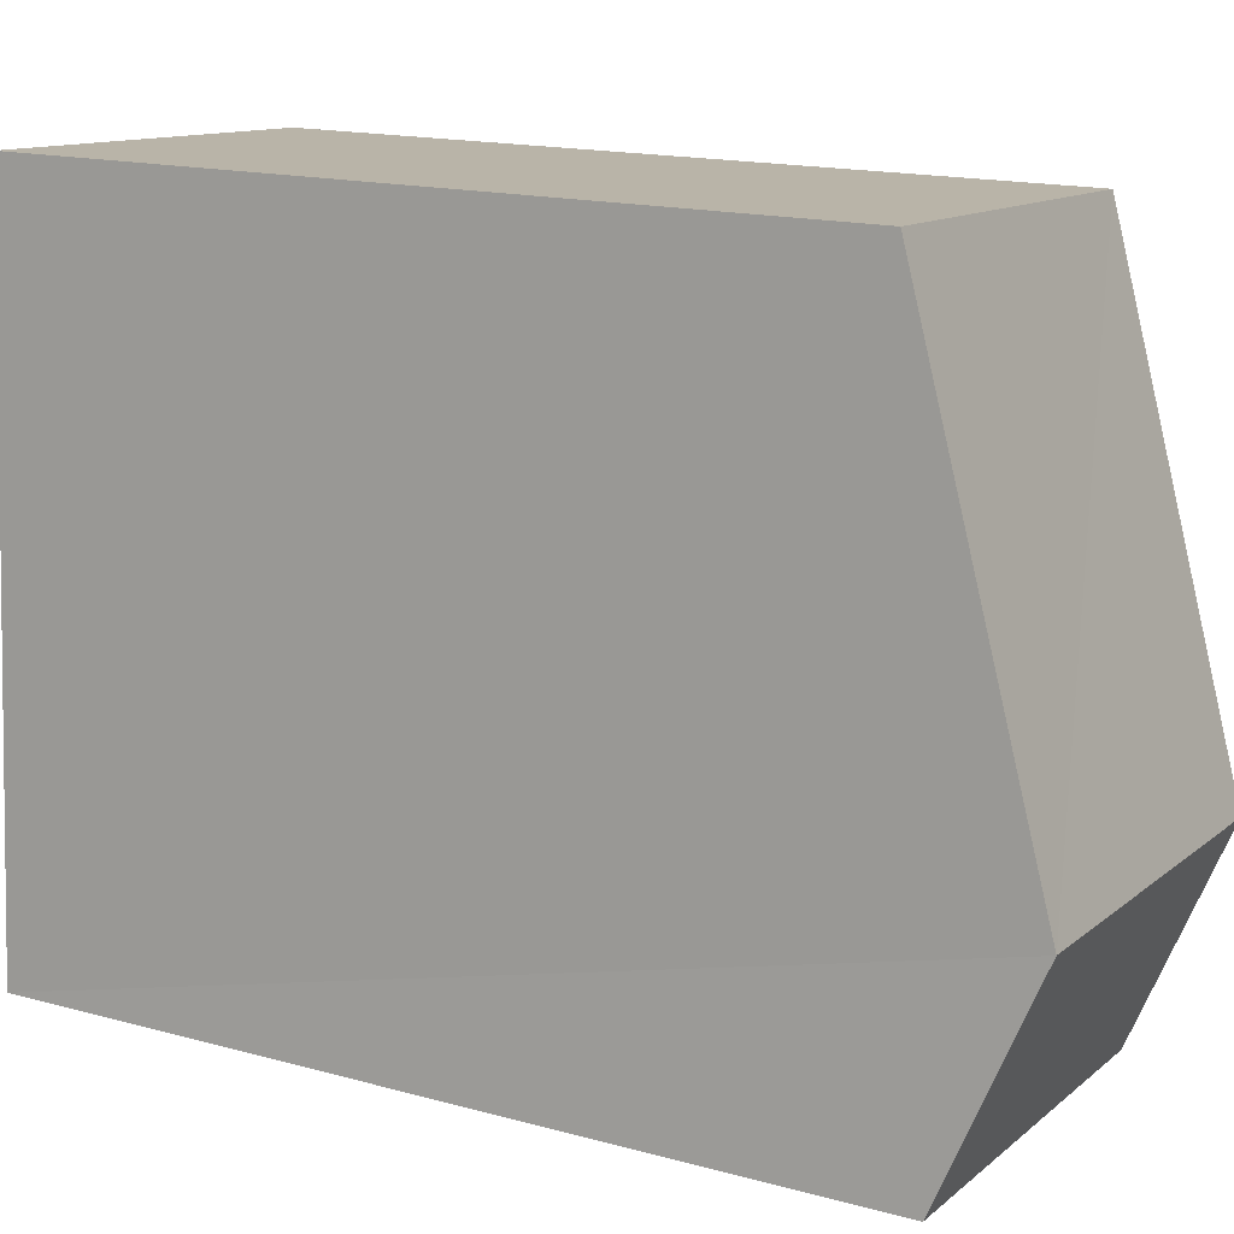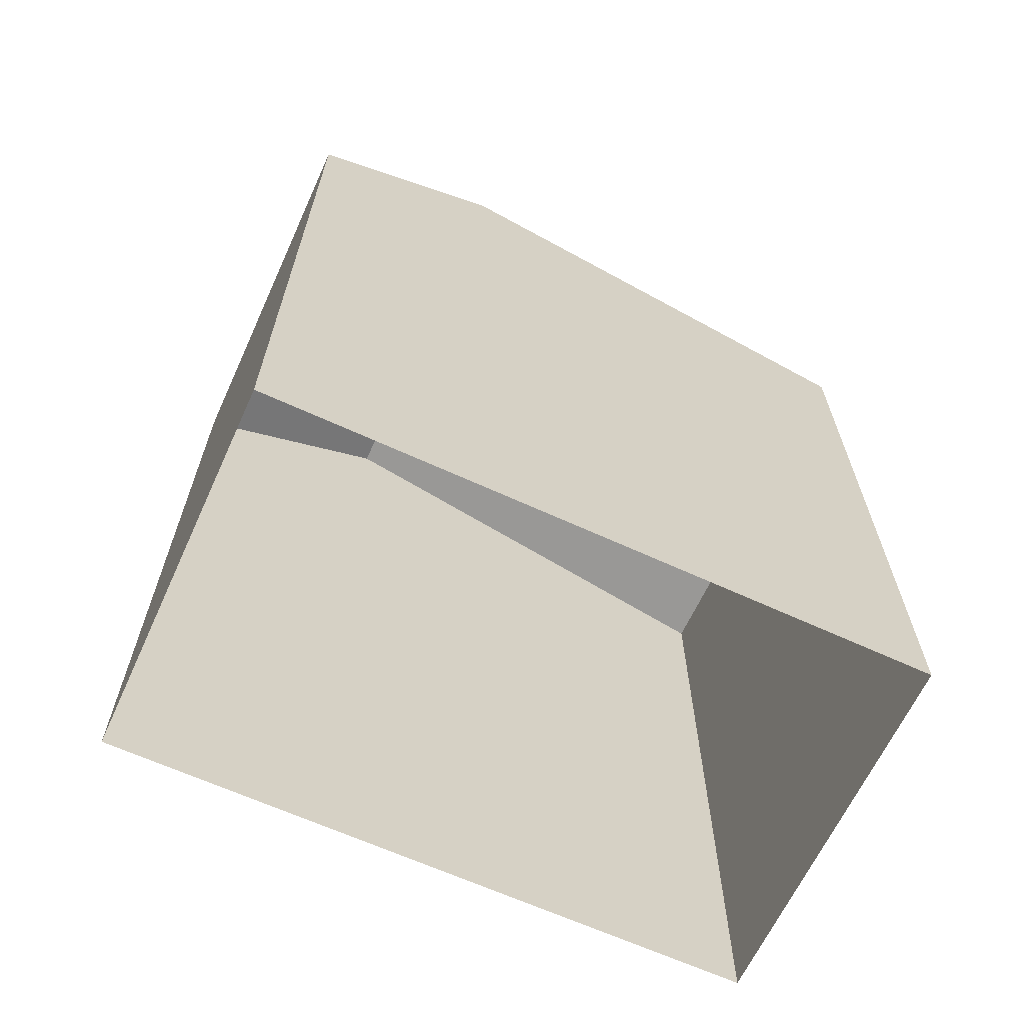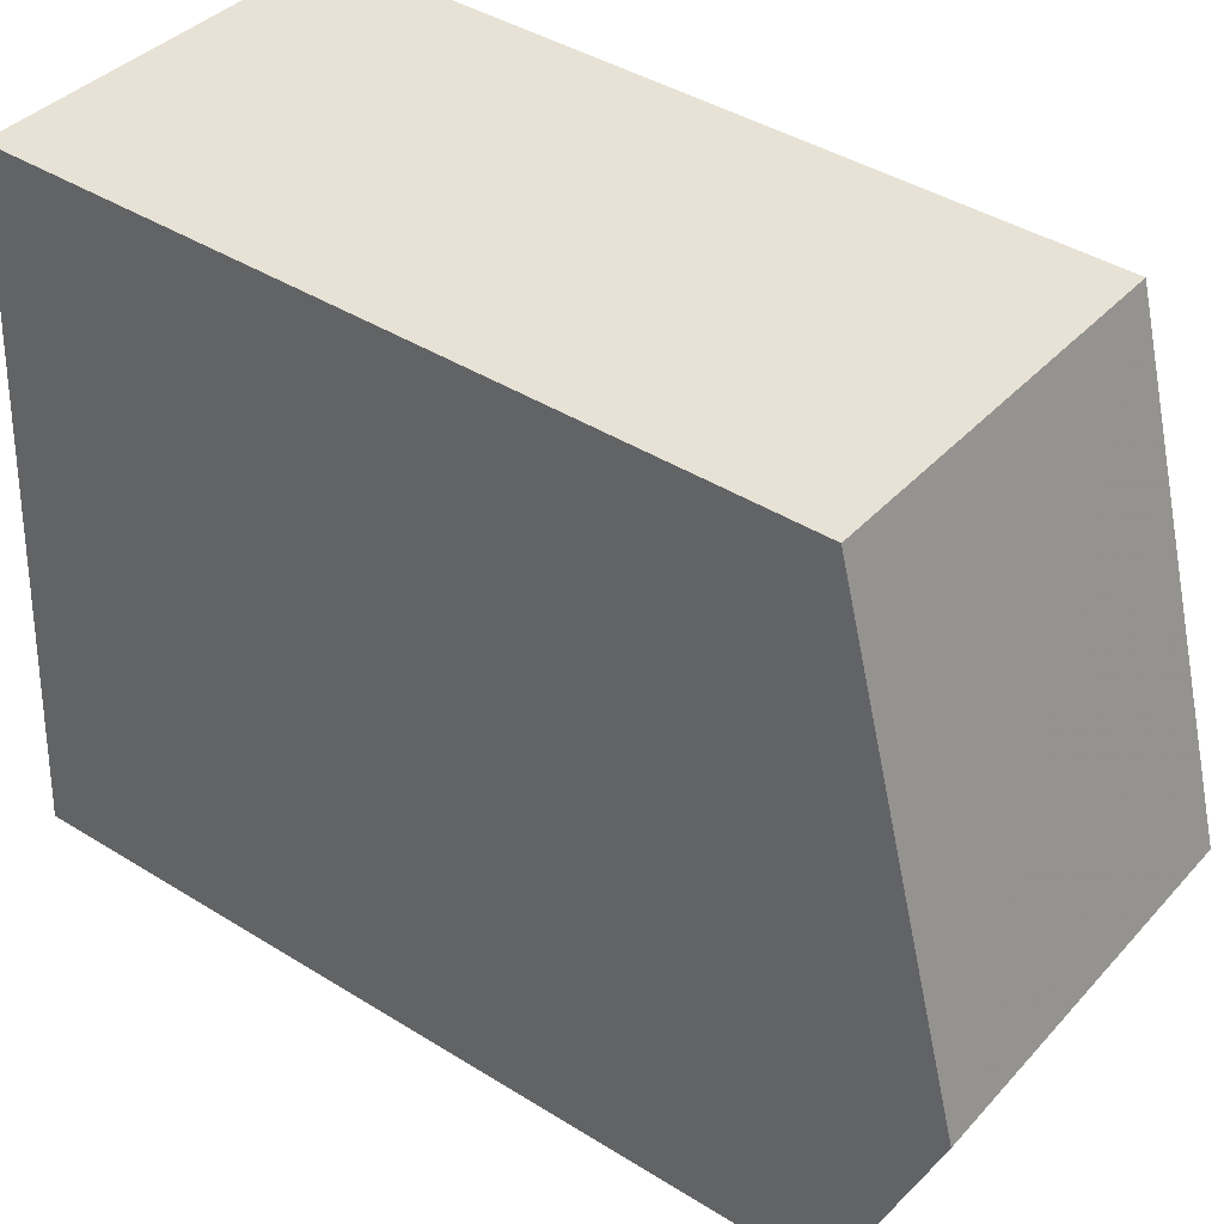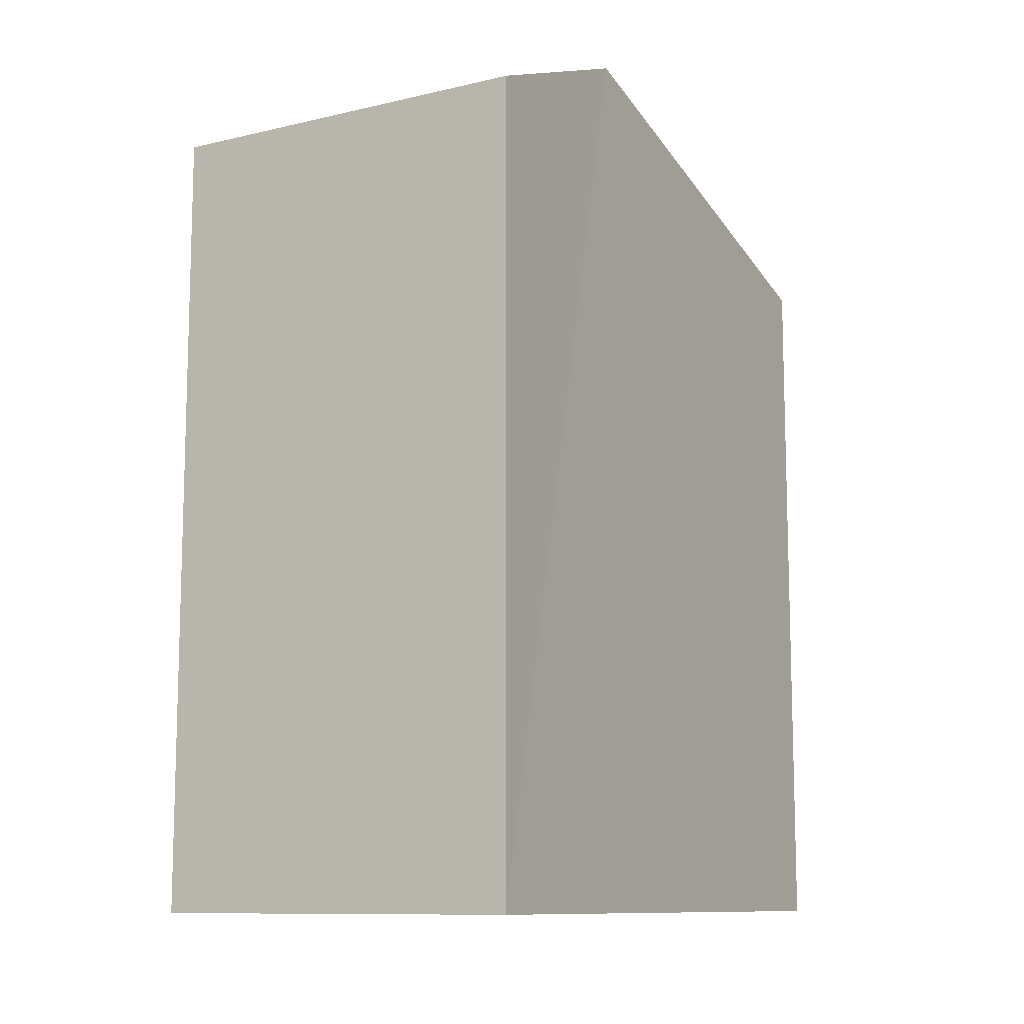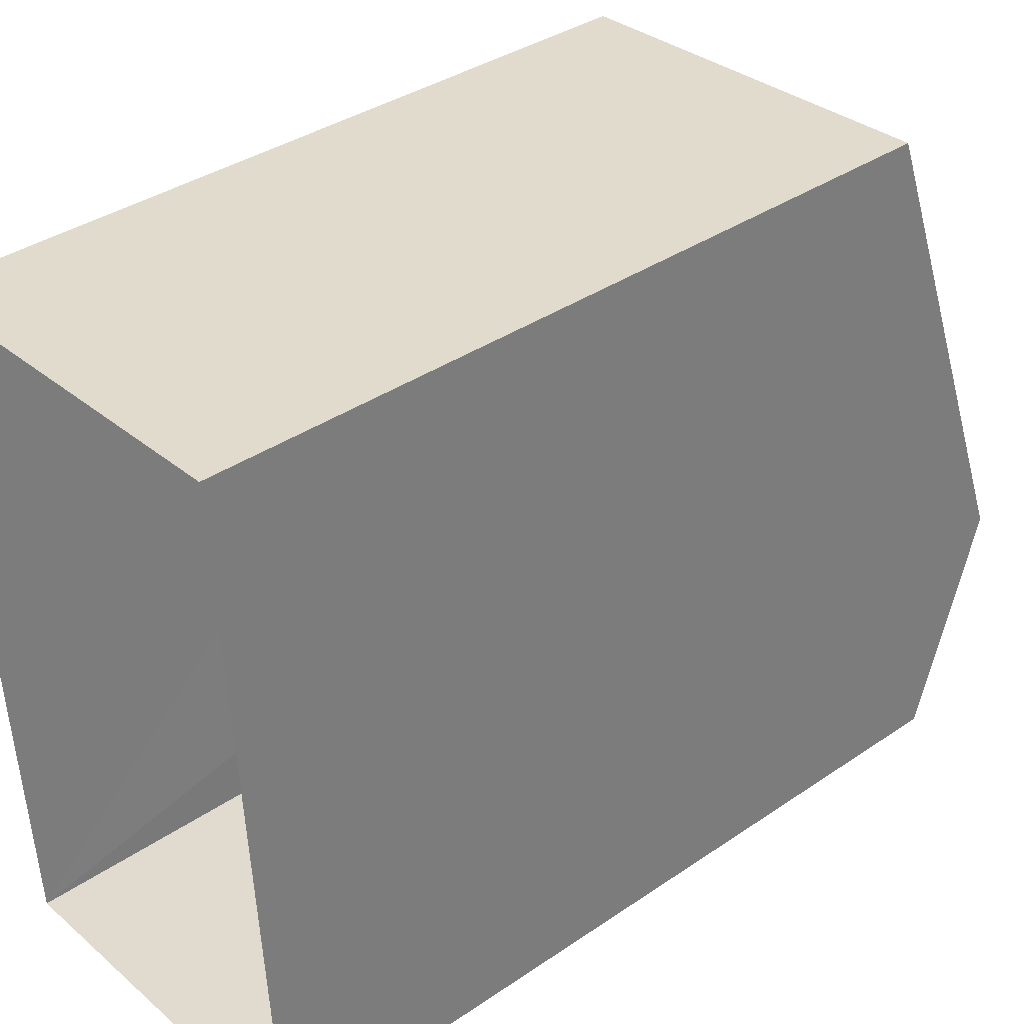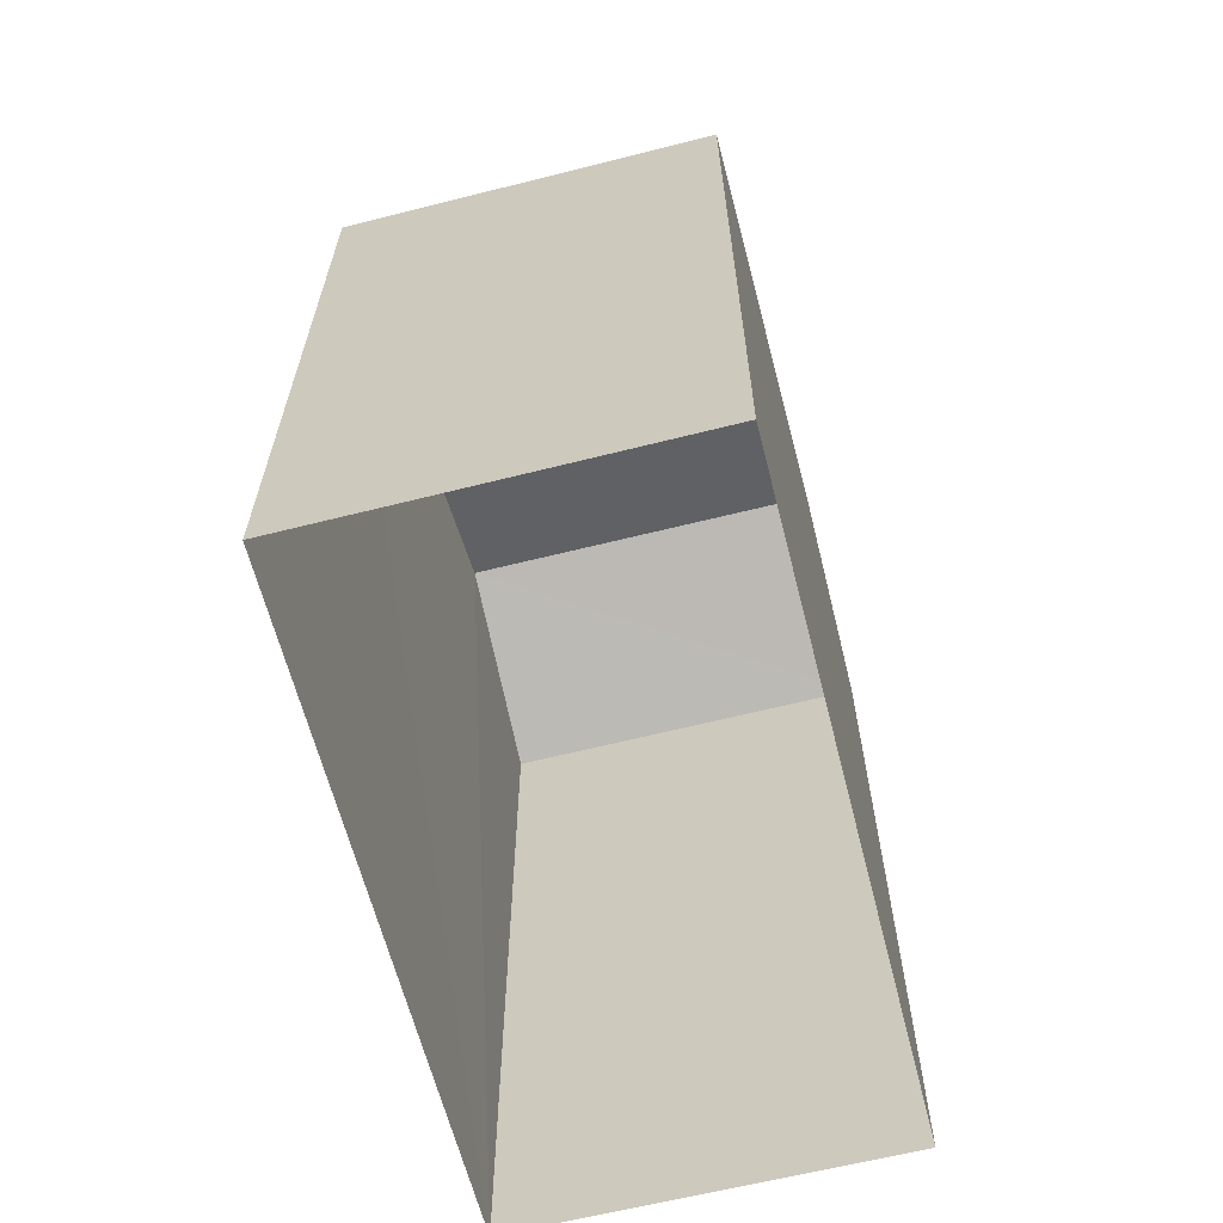
<metadata>
{"format":"obj","ext":"obj","renderer":"f3d","projection":"perspective","resolution":1024,"background":"white","views":[{"elev":16.3,"azim":-60.7,"up":"+Y"},{"elev":-65.6,"azim":61.6,"up":"+Z"},{"elev":42.4,"azim":-53.3,"up":"+Y"},{"elev":-10.6,"azim":26.6,"up":"+Z"},{"elev":37.4,"azim":-131.1,"up":"+Y"},{"elev":-63.5,"azim":-169.4,"up":"+Z"}]}
</metadata>
<code>
v -3.731e+05 -1.043e+05 26.68
v -3.731e+05 -1.043e+05 26.68
v -3.731e+05 -1.043e+05 26.68
v -3.731e+05 -1.043e+05 26.68
v -3.731e+05 -1.043e+05 35.32
v -3.731e+05 -1.043e+05 35.32
v -3.731e+05 -1.043e+05 36.22
v -3.731e+05 -1.043e+05 36.22
v -3.731e+05 -1.043e+05 34.72
v -3.731e+05 -1.043e+05 34.72
f 1 2 3
f 1 4 2
f 5 6 7
f 8 5 7
f 9 10 8
f 7 9 8
f 5 1 3
f 6 5 3
f 4 1 10
f 10 1 8
f 1 5 8
f 6 3 7
f 3 2 9
f 3 9 7
f 10 2 4
f 10 9 2

</code>
